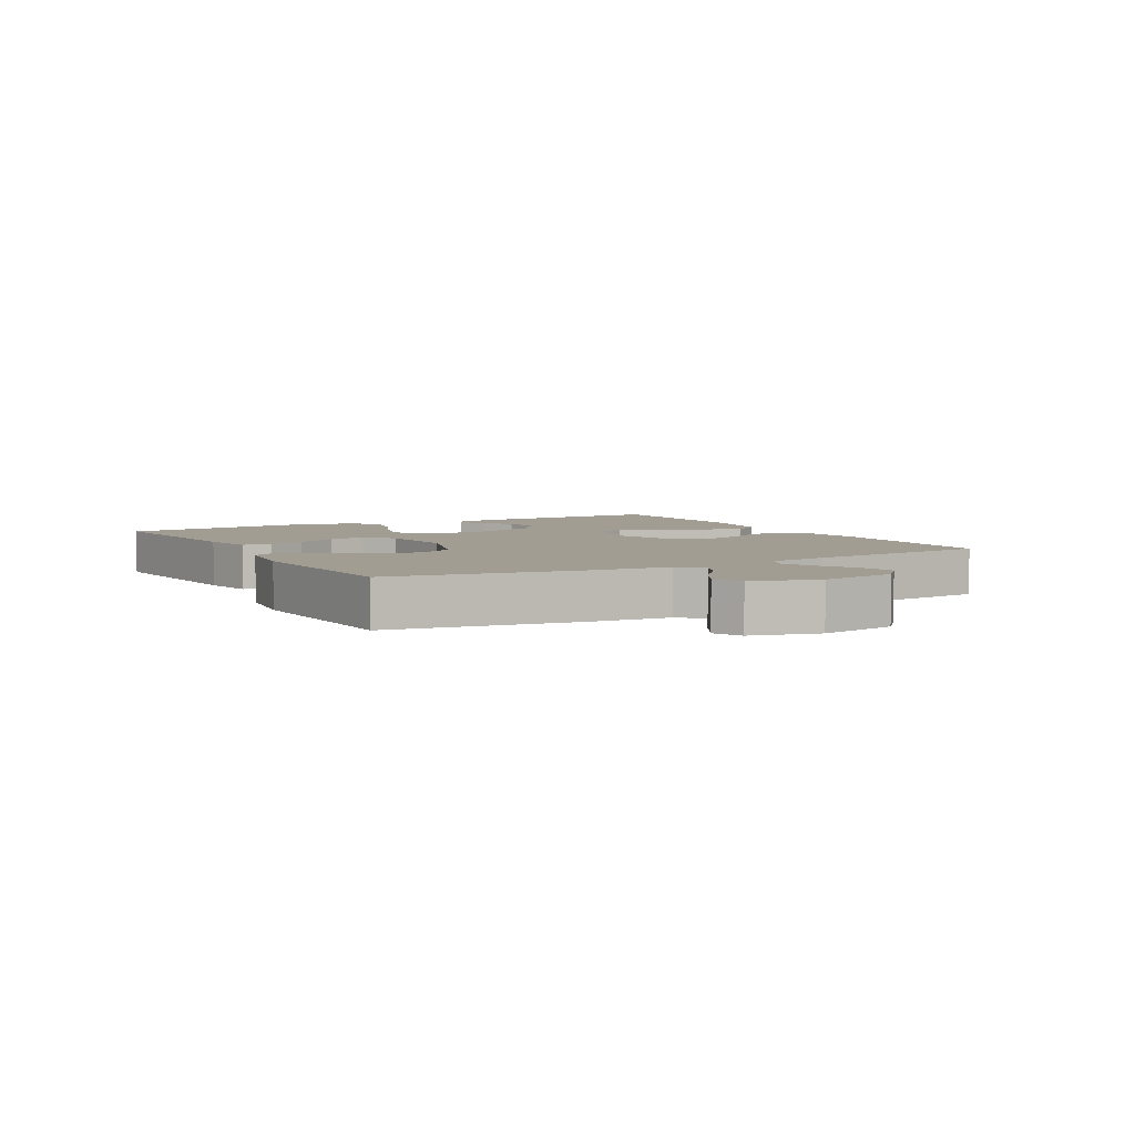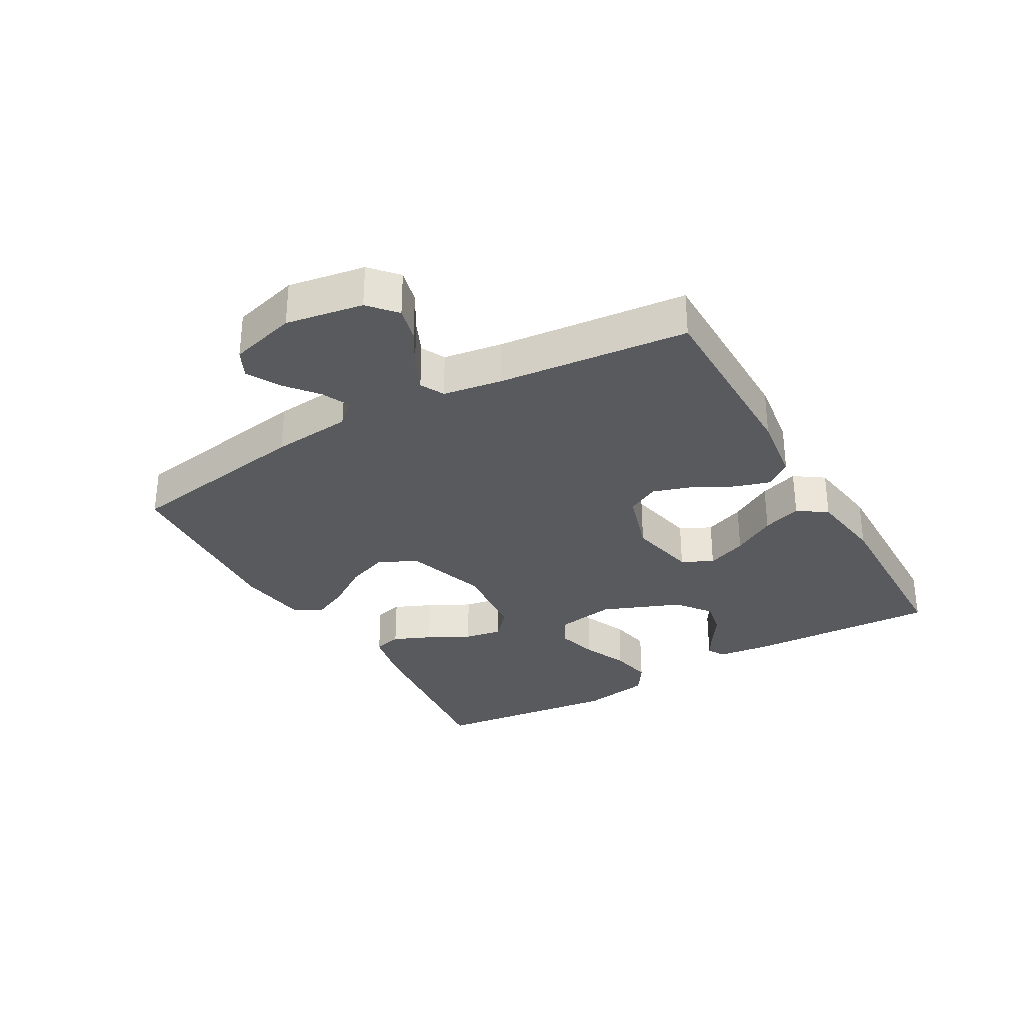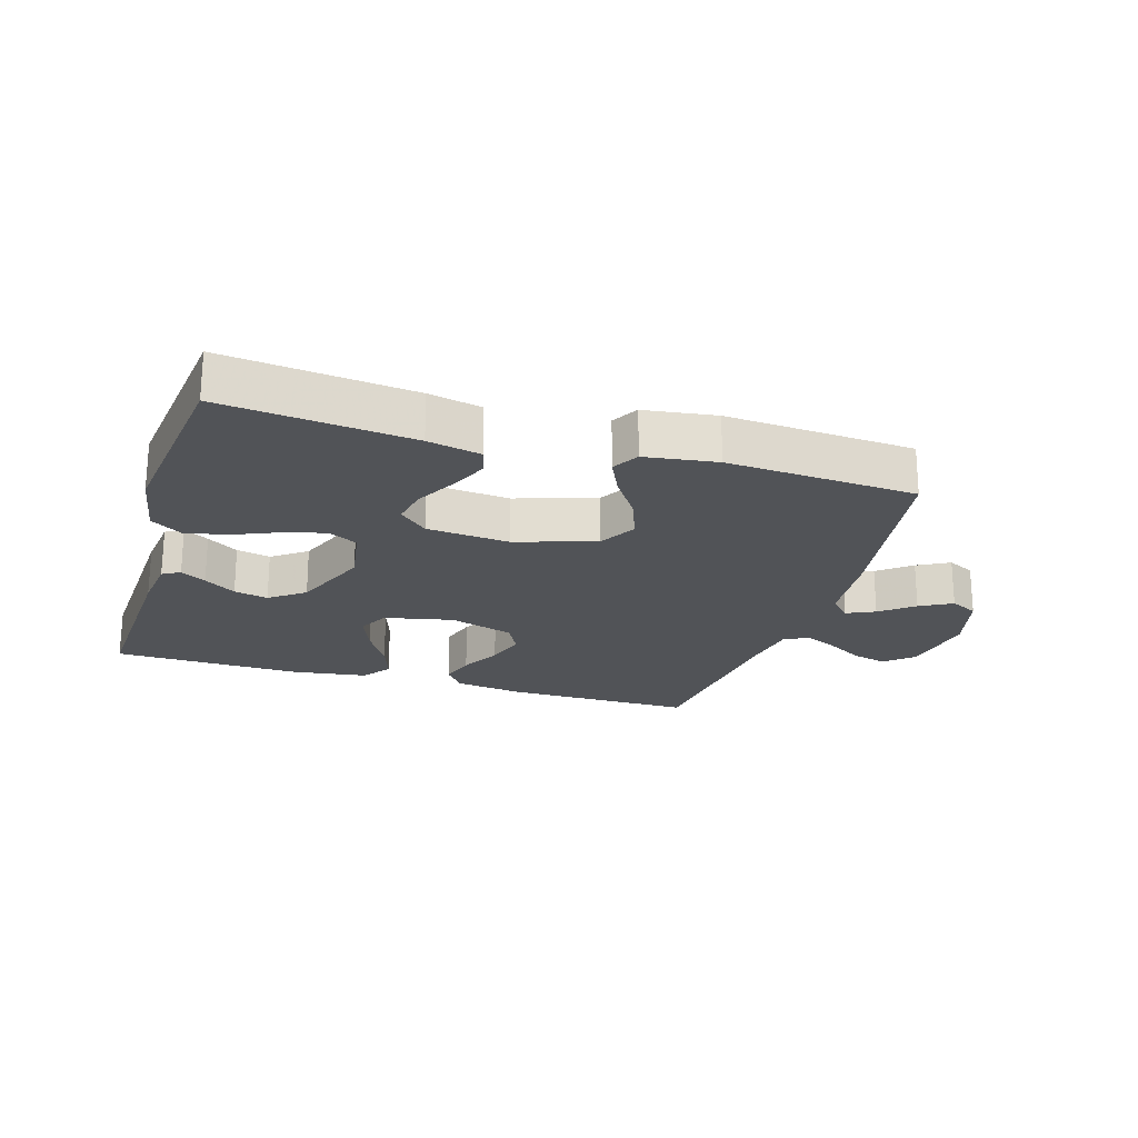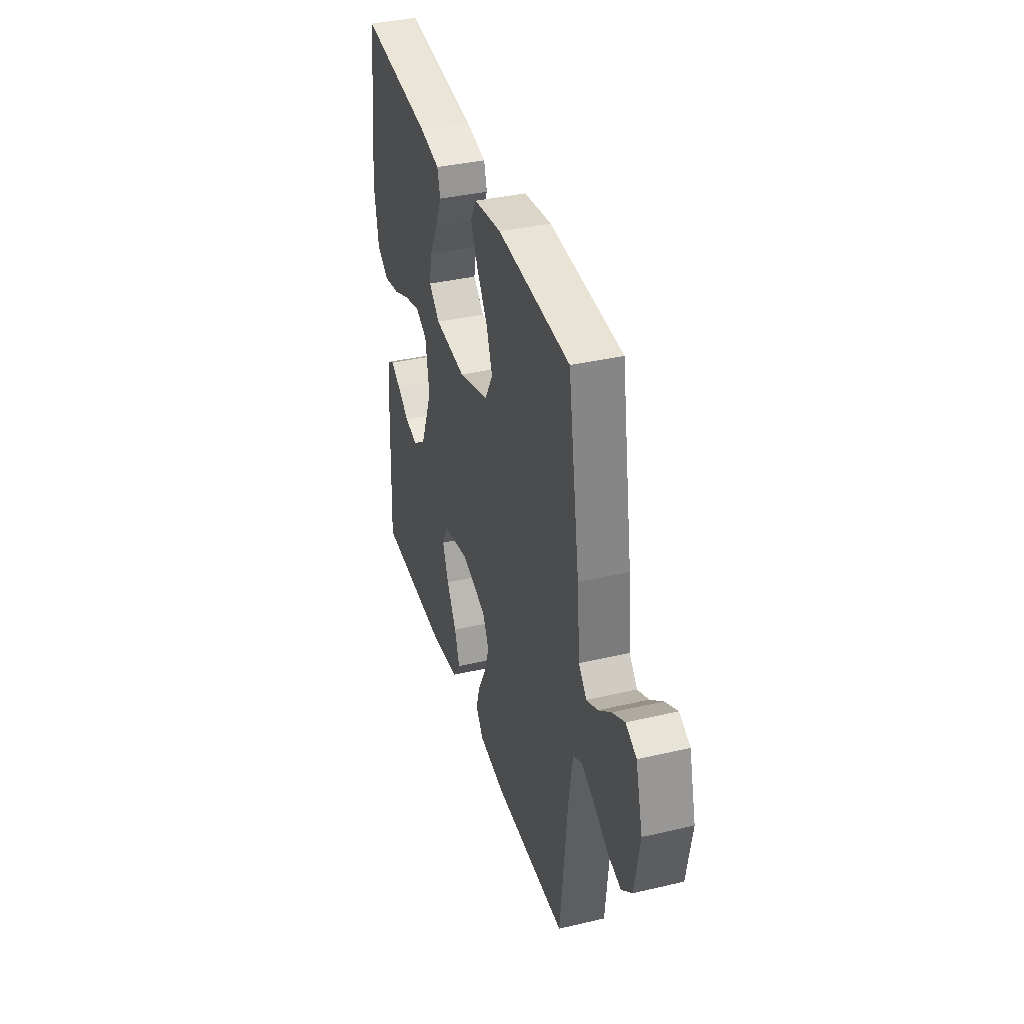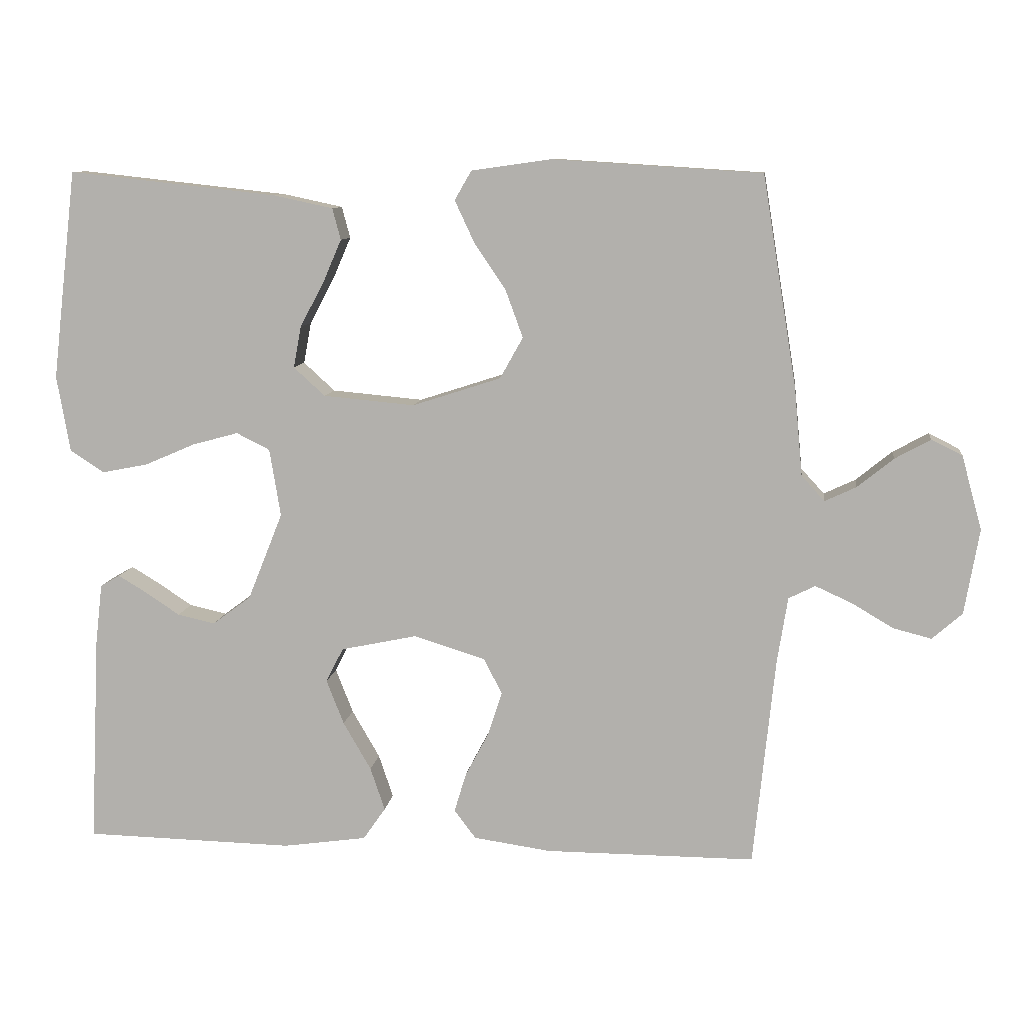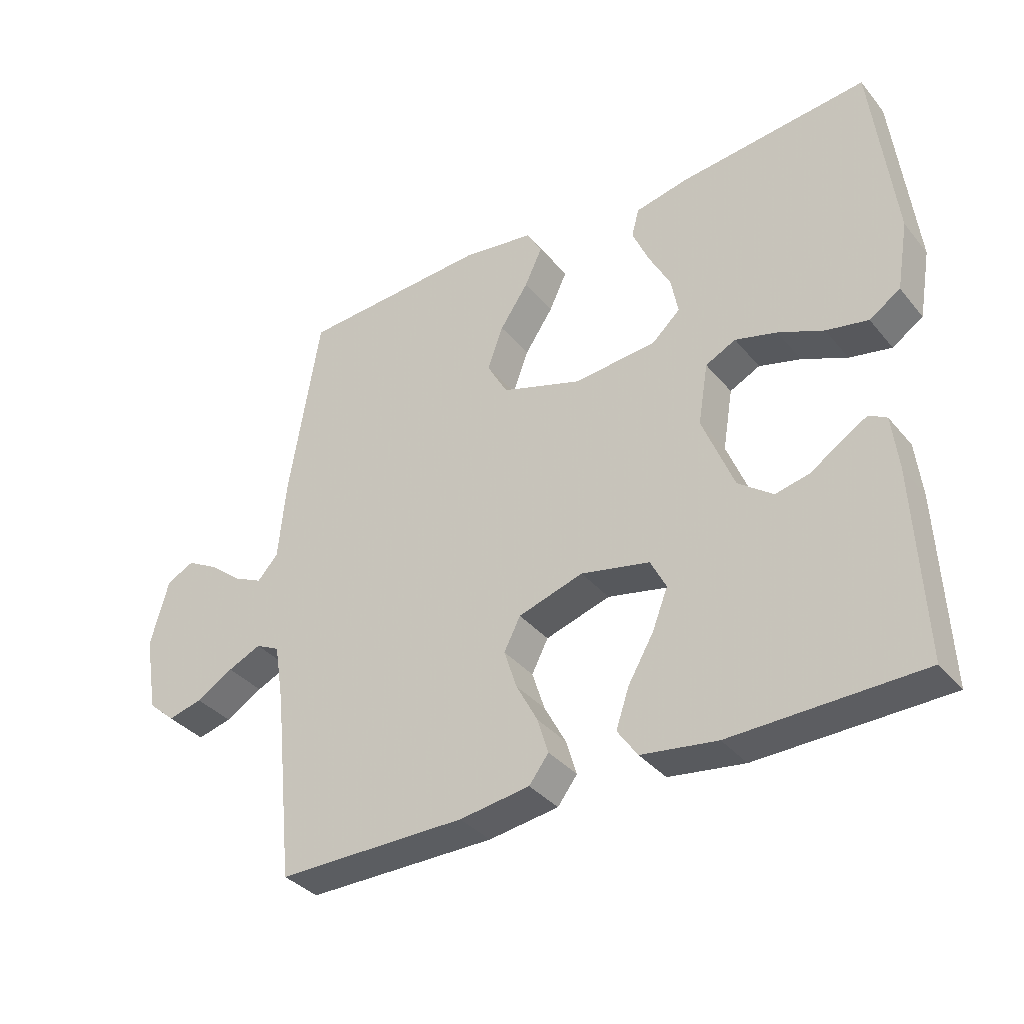
<metadata>
{"format":"obj","ext":"obj","renderer":"f3d","projection":"perspective","resolution":1024,"background":"white","views":[{"elev":4.9,"azim":61.0,"up":"+Y"},{"elev":-31.4,"azim":119.9,"up":"+Y"},{"elev":-21.9,"azim":-17.0,"up":"+Y"},{"elev":37.3,"azim":73.3,"up":"+Z"},{"elev":9.5,"azim":7.1,"up":"+Z"},{"elev":-35.9,"azim":-145.9,"up":"+Z"}]}
</metadata>
<code>
v -0.5 0.07 -0.5
v -0.486 0.07 -0.2
v -0.476 0.07 -0.113
v -0.448 0.07 -0.097
v -0.408 0.07 -0.121
v -0.358 0.07 -0.154
v -0.304 0.07 -0.166
v -0.249 0.07 -0.125
v -0.199 0.07 0
v -0.215 0.07 0.097
v -0.263 0.07 0.121
v -0.329 0.07 0.103
v -0.401 0.07 0.072
v -0.467 0.07 0.059
v -0.516 0.07 0.091
v -0.535 0.07 0.2
v -0.5 0.07 0.5
v -0.2 0.07 0.467
v -0.116 0.07 0.449
v -0.104 0.07 0.404
v -0.13 0.07 0.344
v -0.165 0.07 0.278
v -0.176 0.07 0.219
v -0.131 0.07 0.178
v 0 0.07 0.166
v 0.127 0.07 0.207
v 0.16 0.07 0.266
v 0.135 0.07 0.334
v 0.09 0.07 0.401
v 0.062 0.07 0.461
v 0.086 0.07 0.503
v 0.2 0.07 0.519
v 0.5 0.07 0.5
v 0.549 0.07 0.2
v 0.561 0.07 0.073
v 0.594 0.07 0.037
v 0.639 0.07 0.058
v 0.691 0.07 0.1
v 0.742 0.07 0.128
v 0.786 0.07 0.106
v 0.815 0.07 0
v 0.794 0.07 -0.122
v 0.751 0.07 -0.16
v 0.696 0.07 -0.146
v 0.637 0.07 -0.111
v 0.584 0.07 -0.087
v 0.546 0.07 -0.106
v 0.531 0.07 -0.2
v 0.5 0.07 -0.5
v 0.2 0.07 -0.499
v 0.089 0.07 -0.483
v 0.058 0.07 -0.442
v 0.075 0.07 -0.386
v 0.109 0.07 -0.322
v 0.129 0.07 -0.26
v 0.103 0.07 -0.209
v 0 0.07 -0.177
v -0.109 0.07 -0.2
v -0.134 0.07 -0.249
v -0.109 0.07 -0.313
v -0.069 0.07 -0.382
v -0.048 0.07 -0.444
v -0.08 0.07 -0.49
v -0.2 0.07 -0.507
v -0.5 0 -0.5
v -0.486 0 -0.2
v -0.476 0 -0.113
v -0.448 0 -0.097
v -0.408 0 -0.121
v -0.358 0 -0.154
v -0.304 0 -0.166
v -0.249 0 -0.125
v -0.199 0 0
v -0.215 0 0.097
v -0.263 0 0.121
v -0.329 0 0.103
v -0.401 0 0.072
v -0.467 0 0.059
v -0.516 0 0.091
v -0.535 0 0.2
v -0.5 0 0.5
v -0.2 0 0.467
v -0.116 0 0.449
v -0.104 0 0.404
v -0.13 0 0.344
v -0.165 0 0.278
v -0.176 0 0.219
v -0.131 0 0.178
v 0 0 0.166
v 0.127 0 0.207
v 0.16 0 0.266
v 0.135 0 0.334
v 0.09 0 0.401
v 0.062 0 0.461
v 0.086 0 0.503
v 0.2 0 0.519
v 0.5 0 0.5
v 0.549 0 0.2
v 0.561 0 0.073
v 0.594 0 0.037
v 0.639 0 0.058
v 0.691 0 0.1
v 0.742 0 0.128
v 0.786 0 0.106
v 0.815 0 0
v 0.794 0 -0.122
v 0.751 0 -0.16
v 0.696 0 -0.146
v 0.637 0 -0.111
v 0.584 0 -0.087
v 0.546 0 -0.106
v 0.531 0 -0.2
v 0.5 0 -0.5
v 0.2 0 -0.499
v 0.089 0 -0.483
v 0.058 0 -0.442
v 0.075 0 -0.386
v 0.109 0 -0.322
v 0.129 0 -0.26
v 0.103 0 -0.209
v 0 0 -0.177
v -0.109 0 -0.2
v -0.134 0 -0.249
v -0.109 0 -0.313
v -0.069 0 -0.382
v -0.048 0 -0.444
v -0.08 0 -0.49
v -0.2 0 -0.507
f 60 61 62 63
f 59 60 63 64
f 51 52 53 54
f 51 54 55
f 48 49 50 51
f 47 48 51 55
f 46 47 55 56
f 42 43 44 45
f 42 45 46
f 41 42 46
f 37 38 39 40
f 36 37 40 41
f 32 33 34 35
f 30 31 32 35
f 28 29 30 35
f 27 28 35 36
f 26 27 36
f 25 26 36
f 24 25 36
f 19 20 21 22
f 17 18 19 22
f 17 22 23
f 16 17 23 24
f 12 13 14 15
f 11 12 15 16
f 3 4 5 6
f 1 2 3 6
f 59 64 1 6
f 41 46 56 57
f 36 41 57 58
f 11 16 24 36
f 10 11 36
f 9 10 36 58
f 8 9 58 59
f 59 6 7
f 7 8 59
f 127 126 125 124
f 128 127 124 123
f 118 117 116 115
f 119 118 115
f 115 114 113 112
f 119 115 112 111
f 120 119 111 110
f 109 108 107 106
f 110 109 106
f 110 106 105
f 104 103 102 101
f 105 104 101 100
f 99 98 97 96
f 99 96 95 94
f 99 94 93 92
f 100 99 92 91
f 100 91 90
f 100 90 89
f 100 89 88
f 86 85 84 83
f 86 83 82 81
f 87 86 81
f 88 87 81 80
f 79 78 77 76
f 80 79 76 75
f 70 69 68 67
f 70 67 66 65
f 70 65 128 123
f 121 120 110 105
f 122 121 105 100
f 100 88 80 75
f 100 75 74
f 122 100 74 73
f 123 122 73 72
f 71 70 123
f 123 72 71
f 1 65 66 2
f 2 66 67 3
f 3 67 68 4
f 4 68 69 5
f 5 69 70 6
f 6 70 71 7
f 7 71 72 8
f 8 72 73 9
f 9 73 74 10
f 10 74 75 11
f 11 75 76 12
f 12 76 77 13
f 13 77 78 14
f 14 78 79 15
f 15 79 80 16
f 16 80 81 17
f 17 81 82 18
f 18 82 83 19
f 19 83 84 20
f 20 84 85 21
f 21 85 86 22
f 22 86 87 23
f 23 87 88 24
f 24 88 89 25
f 25 89 90 26
f 26 90 91 27
f 27 91 92 28
f 28 92 93 29
f 29 93 94 30
f 30 94 95 31
f 31 95 96 32
f 32 96 97 33
f 33 97 98 34
f 34 98 99 35
f 35 99 100 36
f 36 100 101 37
f 37 101 102 38
f 38 102 103 39
f 39 103 104 40
f 40 104 105 41
f 41 105 106 42
f 42 106 107 43
f 43 107 108 44
f 44 108 109 45
f 45 109 110 46
f 46 110 111 47
f 47 111 112 48
f 48 112 113 49
f 49 113 114 50
f 50 114 115 51
f 51 115 116 52
f 52 116 117 53
f 53 117 118 54
f 54 118 119 55
f 55 119 120 56
f 56 120 121 57
f 57 121 122 58
f 58 122 123 59
f 59 123 124 60
f 60 124 125 61
f 61 125 126 62
f 62 126 127 63
f 63 127 128 64
f 64 128 65 1

</code>
